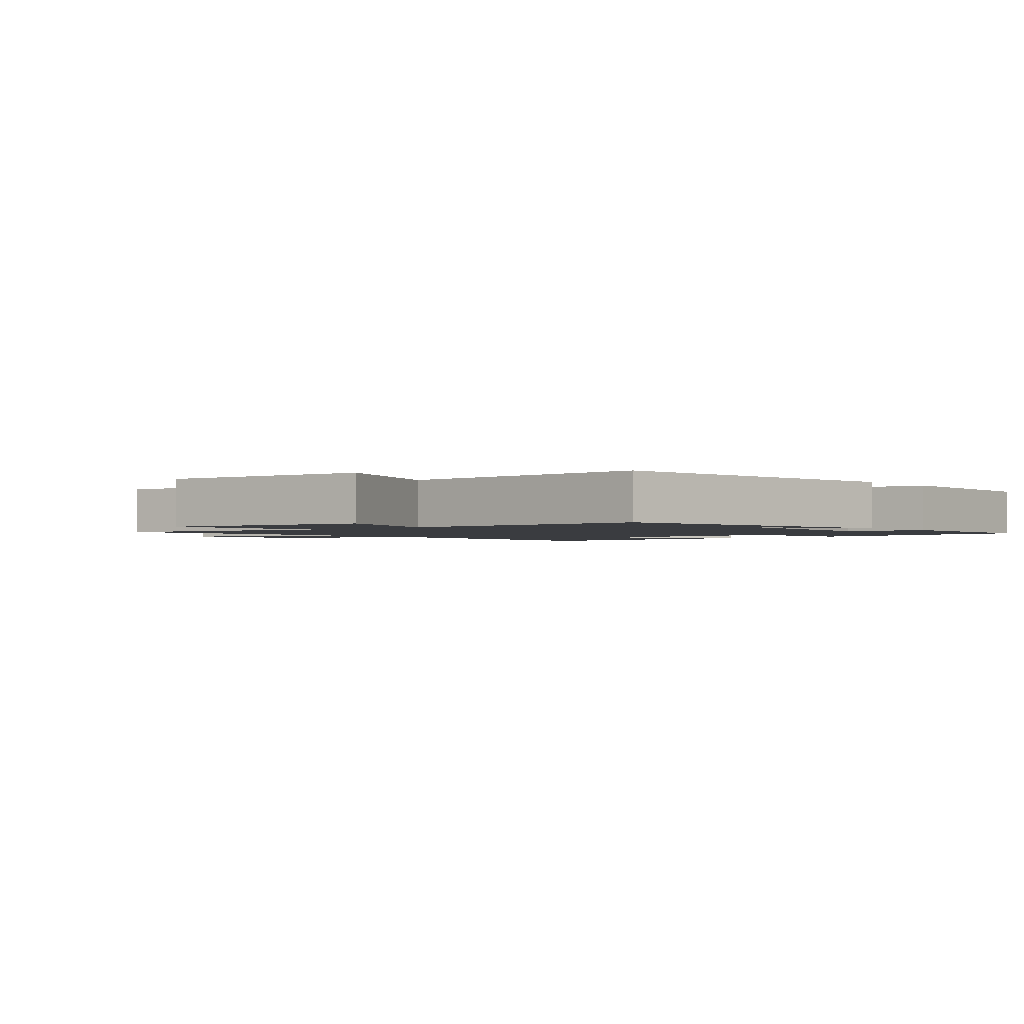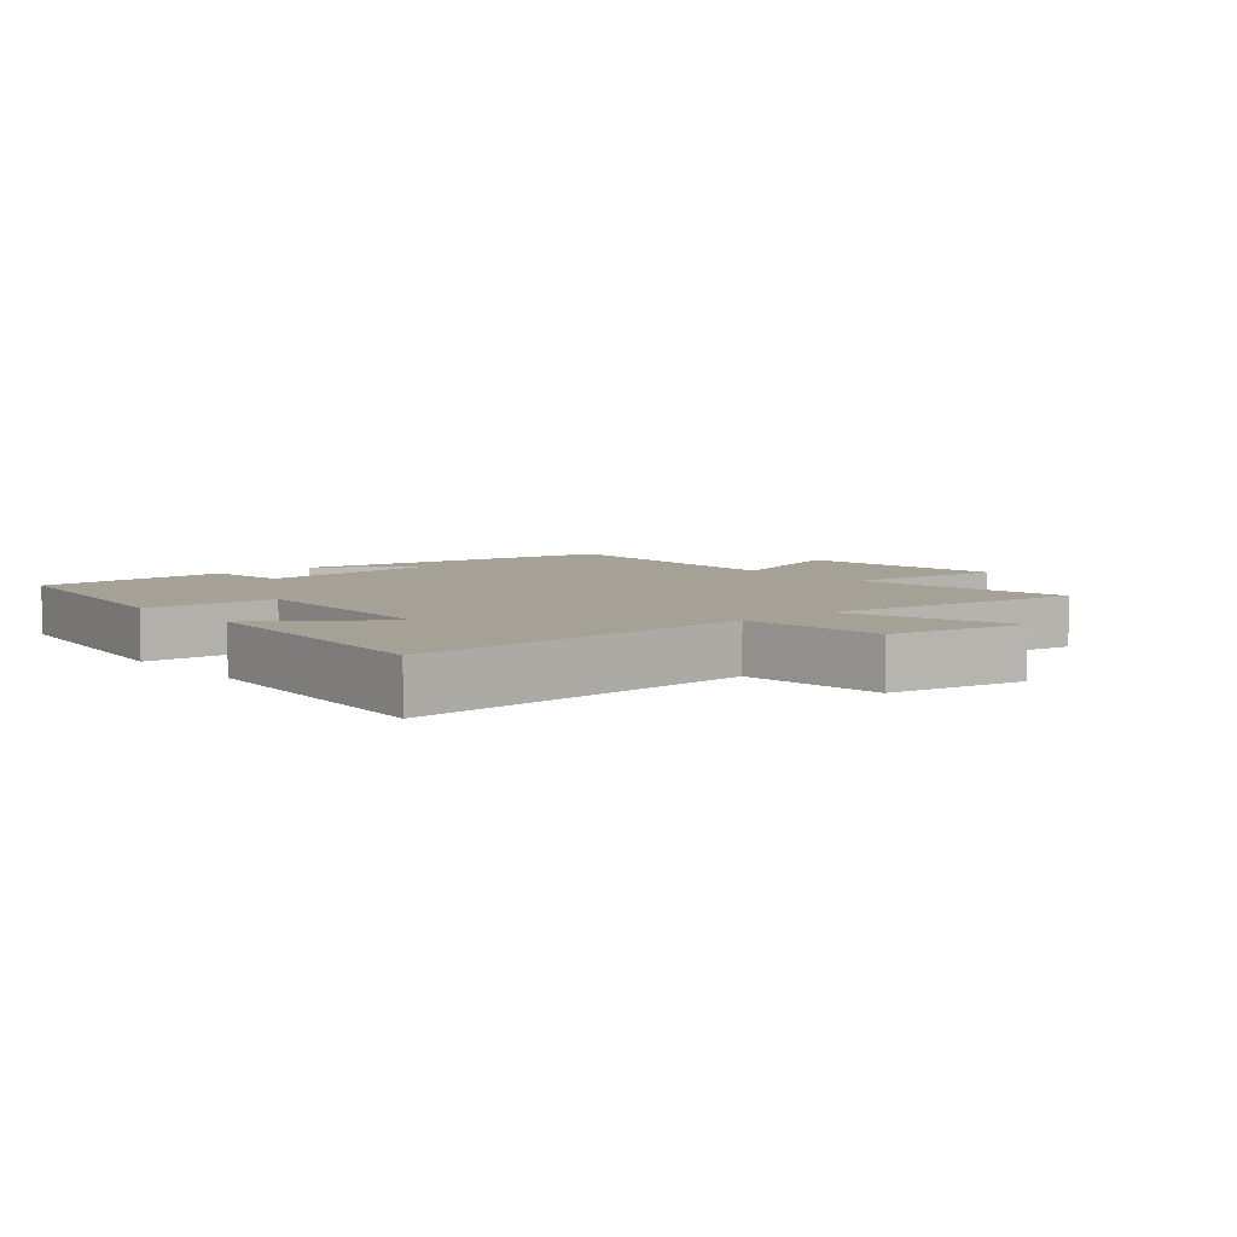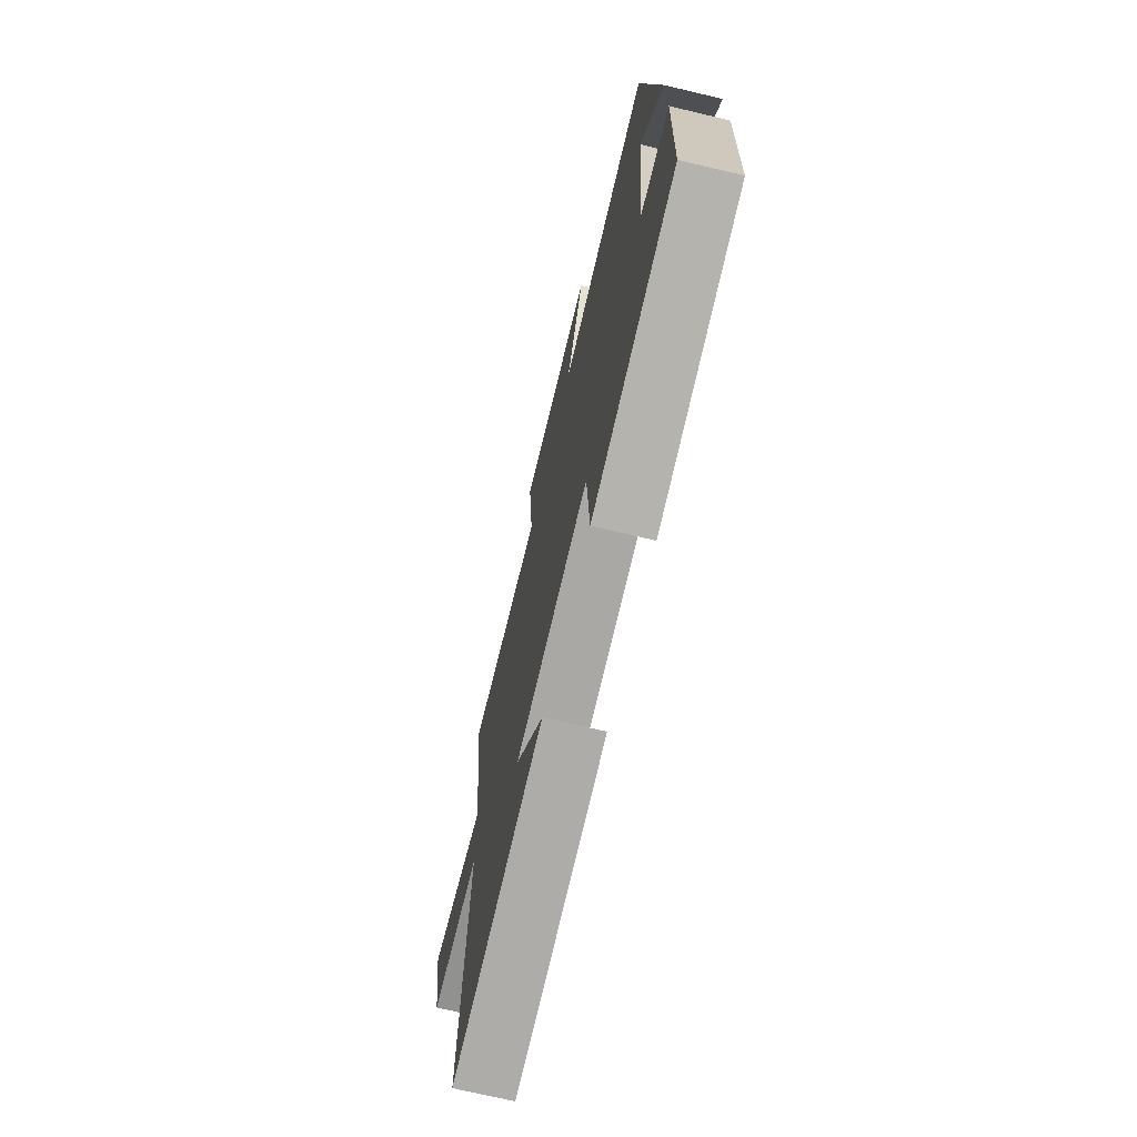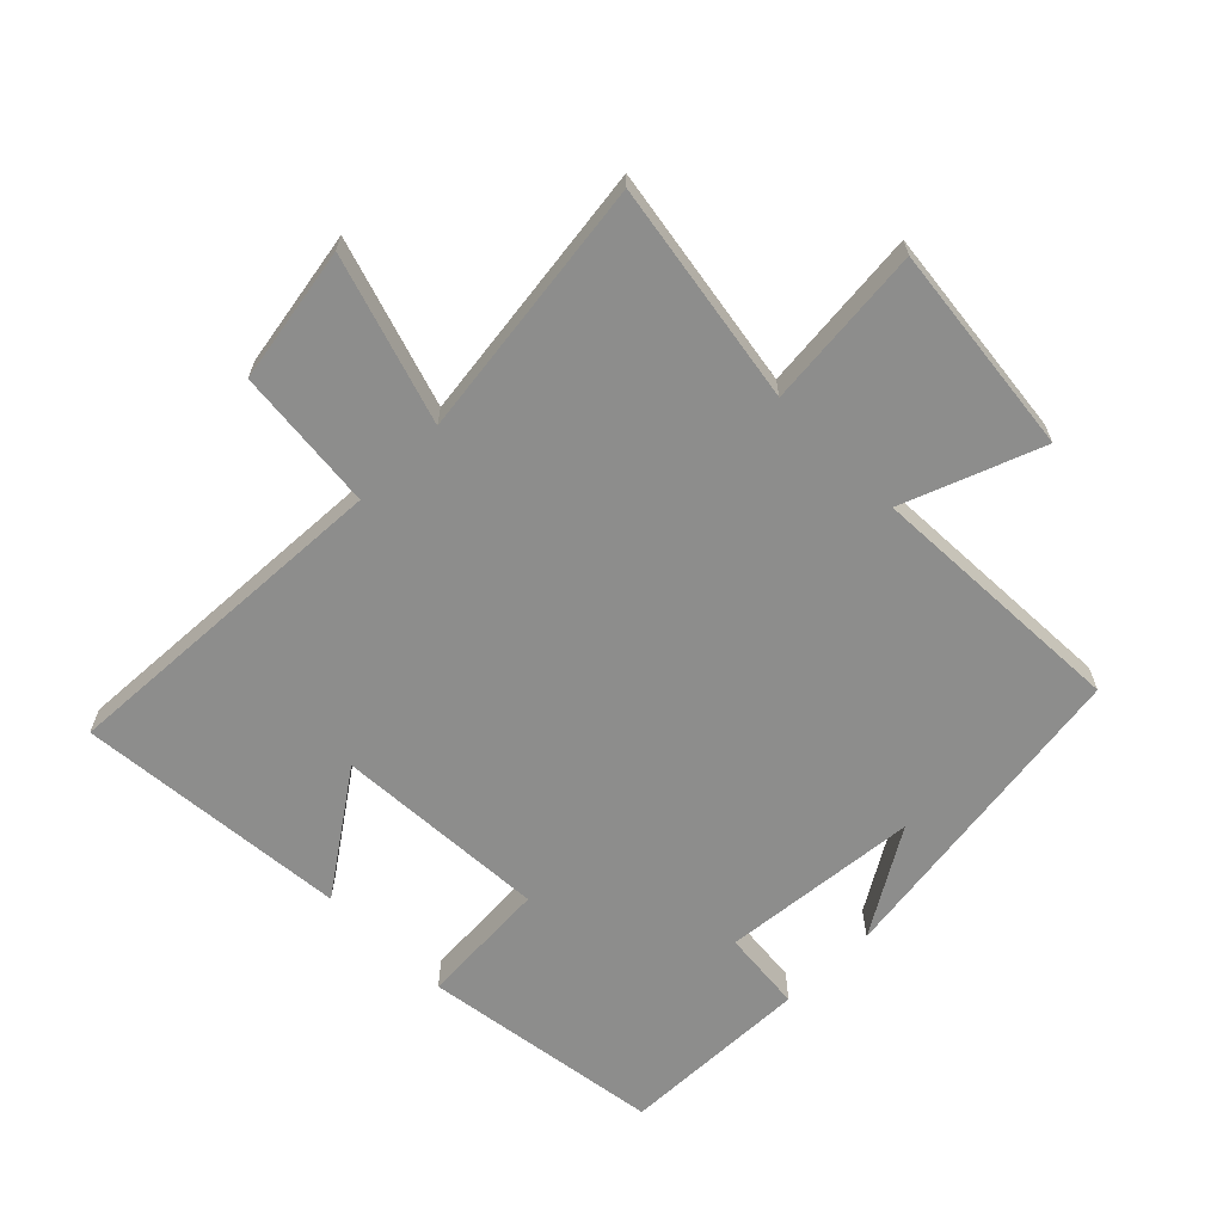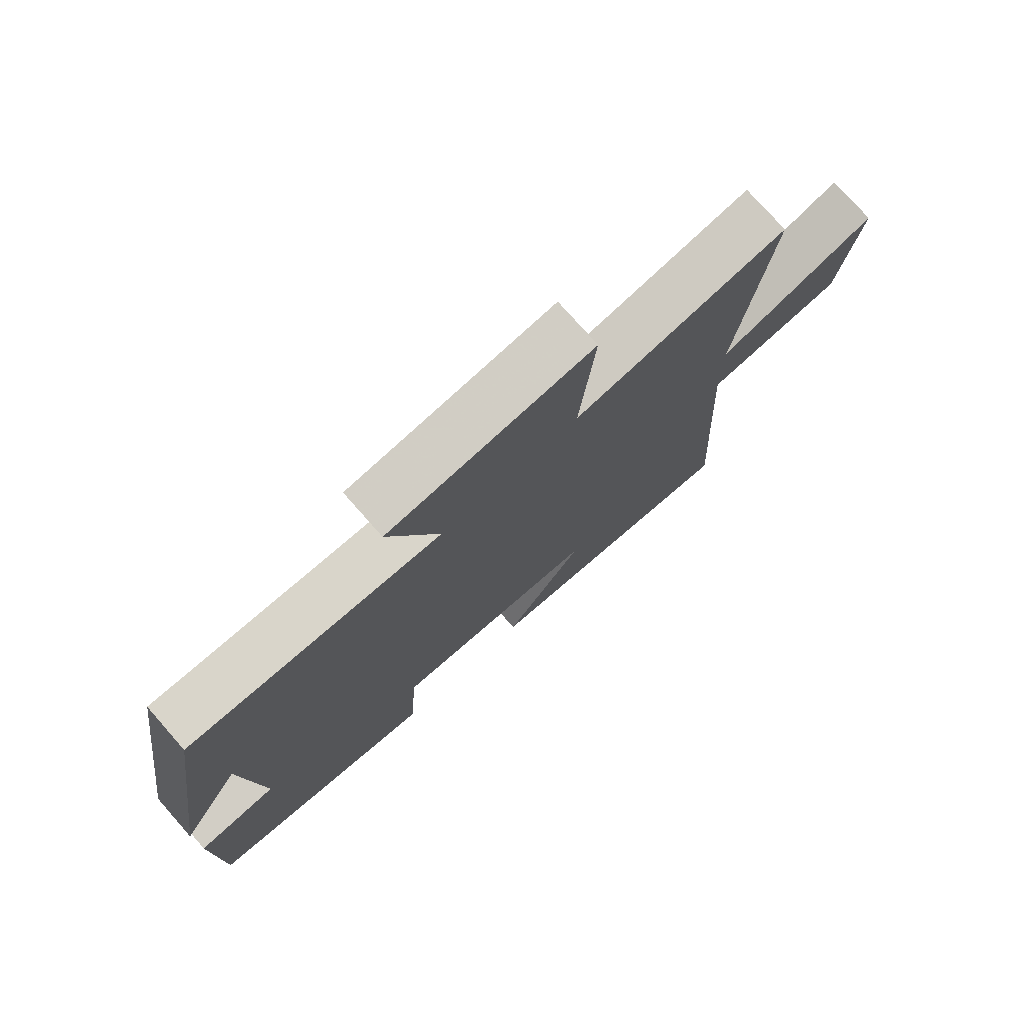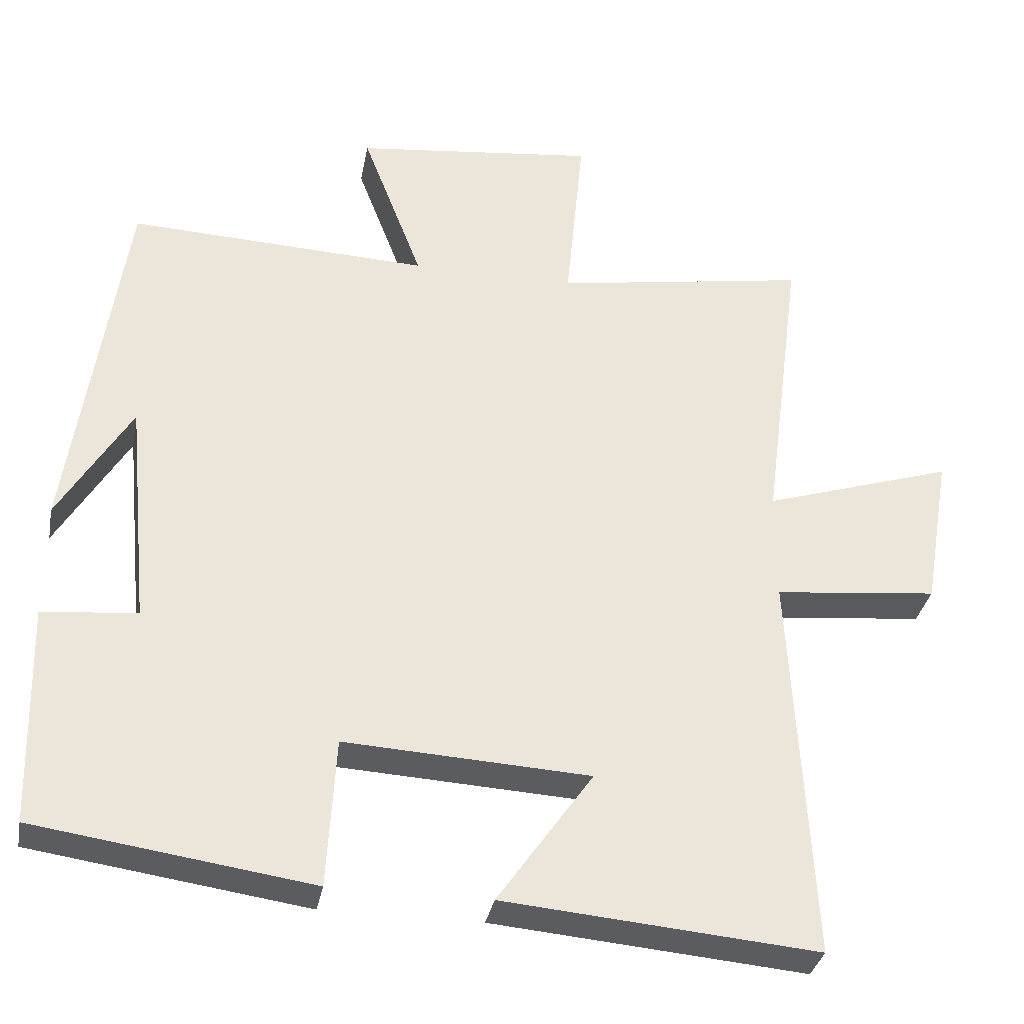
<metadata>
{"format":"obj","ext":"obj","renderer":"f3d","projection":"perspective","resolution":1024,"background":"white","views":[{"elev":-1.8,"azim":40.0,"up":"+Y"},{"elev":6.0,"azim":-130.1,"up":"+Y"},{"elev":-71.8,"azim":76.7,"up":"+Z"},{"elev":-64.5,"azim":-45.1,"up":"+Y"},{"elev":76.3,"azim":138.6,"up":"+Z"},{"elev":-33.4,"azim":169.4,"up":"+Z"}]}
</metadata>
<code>
v -0.528 0.07 -0.537
v -0.5 0.07 -0.003
v -0.723 0.07 0.02
v -0.759 0.07 0.232
v -0.5 0.07 0.149
v -0.553 0.07 0.557
v -0.207 0.07 0.5
v -0.231 0.07 0.753
v 0.099 0.07 0.715
v 0.017 0.07 0.5
v 0.427 0.07 0.517
v 0.5 0.07 0.012
v 0.401 0.07 0.177
v 0.371 0.07 -0.133
v 0.5 0.07 -0.146
v 0.492 0.07 -0.446
v 0.115 0.07 -0.5
v 0.103 0.07 -0.296
v -0.231 0.07 -0.314
v -0.101 0.07 -0.5
v -0.528 0 -0.537
v -0.5 0 -0.003
v -0.723 0 0.02
v -0.759 0 0.232
v -0.5 0 0.149
v -0.553 0 0.557
v -0.207 0 0.5
v -0.231 0 0.753
v 0.099 0 0.715
v 0.017 0 0.5
v 0.427 0 0.517
v 0.5 0 0.012
v 0.401 0 0.177
v 0.371 0 -0.133
v 0.5 0 -0.146
v 0.492 0 -0.446
v 0.115 0 -0.5
v 0.103 0 -0.296
v -0.231 0 -0.314
v -0.101 0 -0.5
f 19 20 1 2
f 18 19 2
f 15 16 17 18
f 14 15 18
f 13 14 18 2
f 11 12 13
f 10 11 13 2
f 7 8 9 10
f 7 10 2
f 5 6 7
f 5 7 2
f 2 3 4 5
f 22 21 40 39
f 22 39 38
f 38 37 36 35
f 38 35 34
f 22 38 34 33
f 33 32 31
f 22 33 31 30
f 30 29 28 27
f 22 30 27
f 27 26 25
f 22 27 25
f 25 24 23 22
f 1 21 22 2
f 2 22 23 3
f 3 23 24 4
f 4 24 25 5
f 5 25 26 6
f 6 26 27 7
f 7 27 28 8
f 8 28 29 9
f 9 29 30 10
f 10 30 31 11
f 11 31 32 12
f 12 32 33 13
f 13 33 34 14
f 14 34 35 15
f 15 35 36 16
f 16 36 37 17
f 17 37 38 18
f 18 38 39 19
f 19 39 40 20
f 20 40 21 1

</code>
